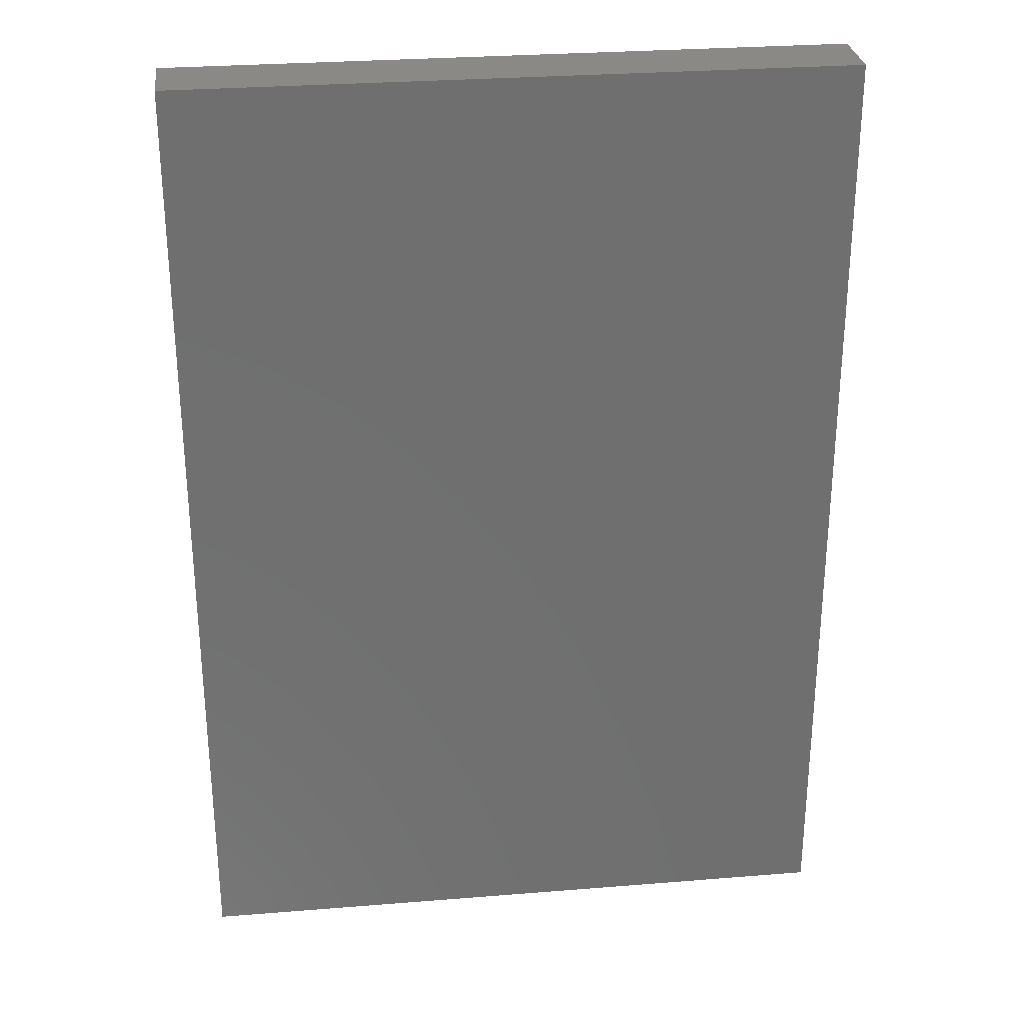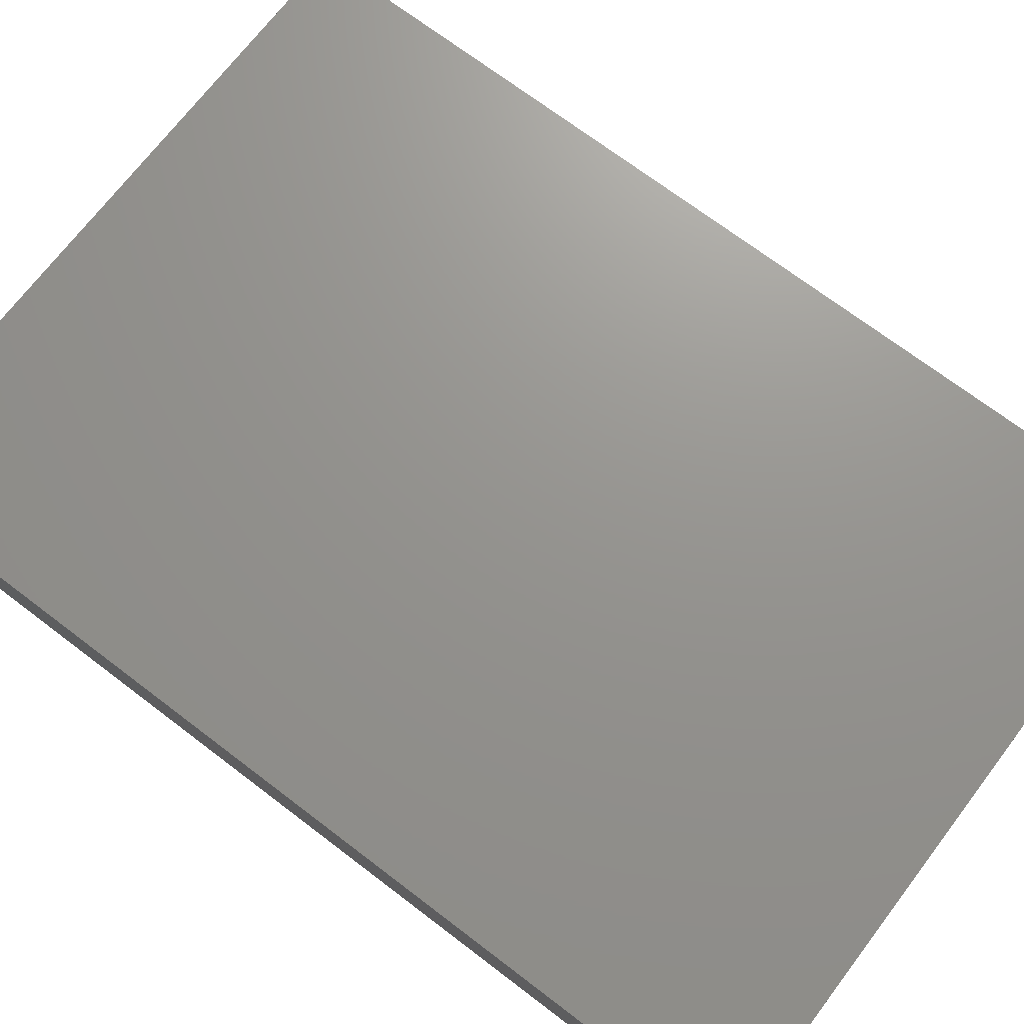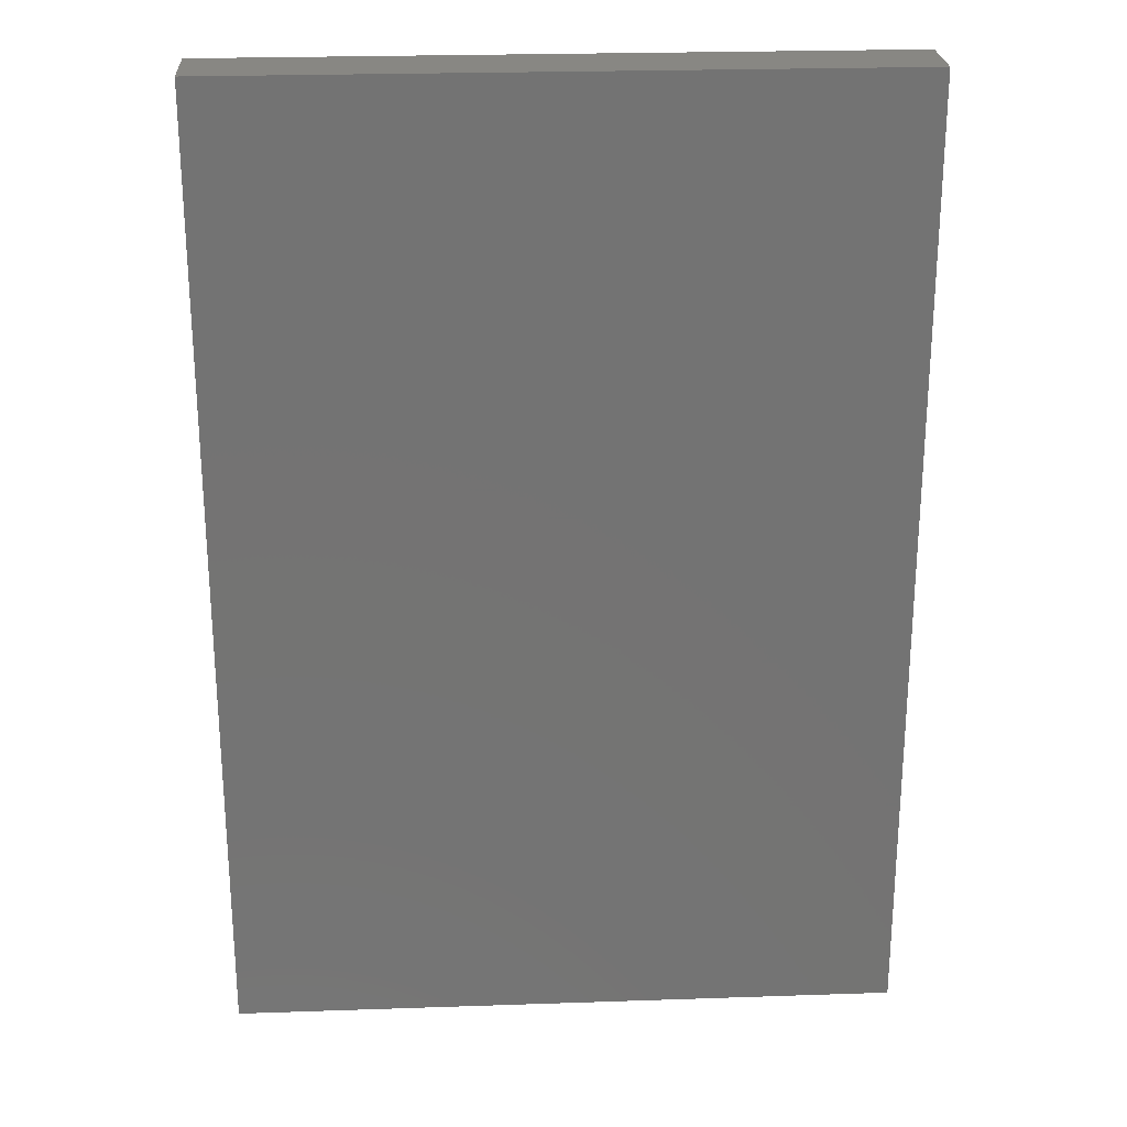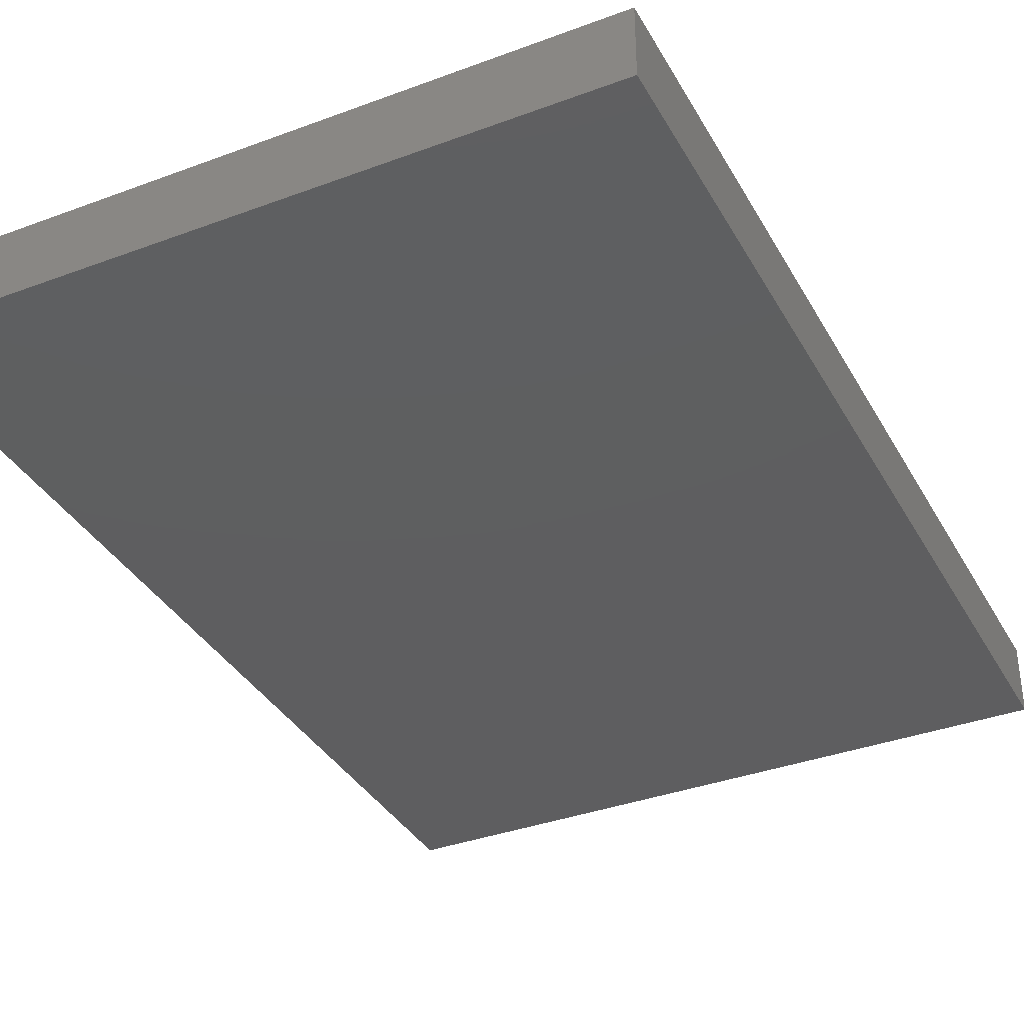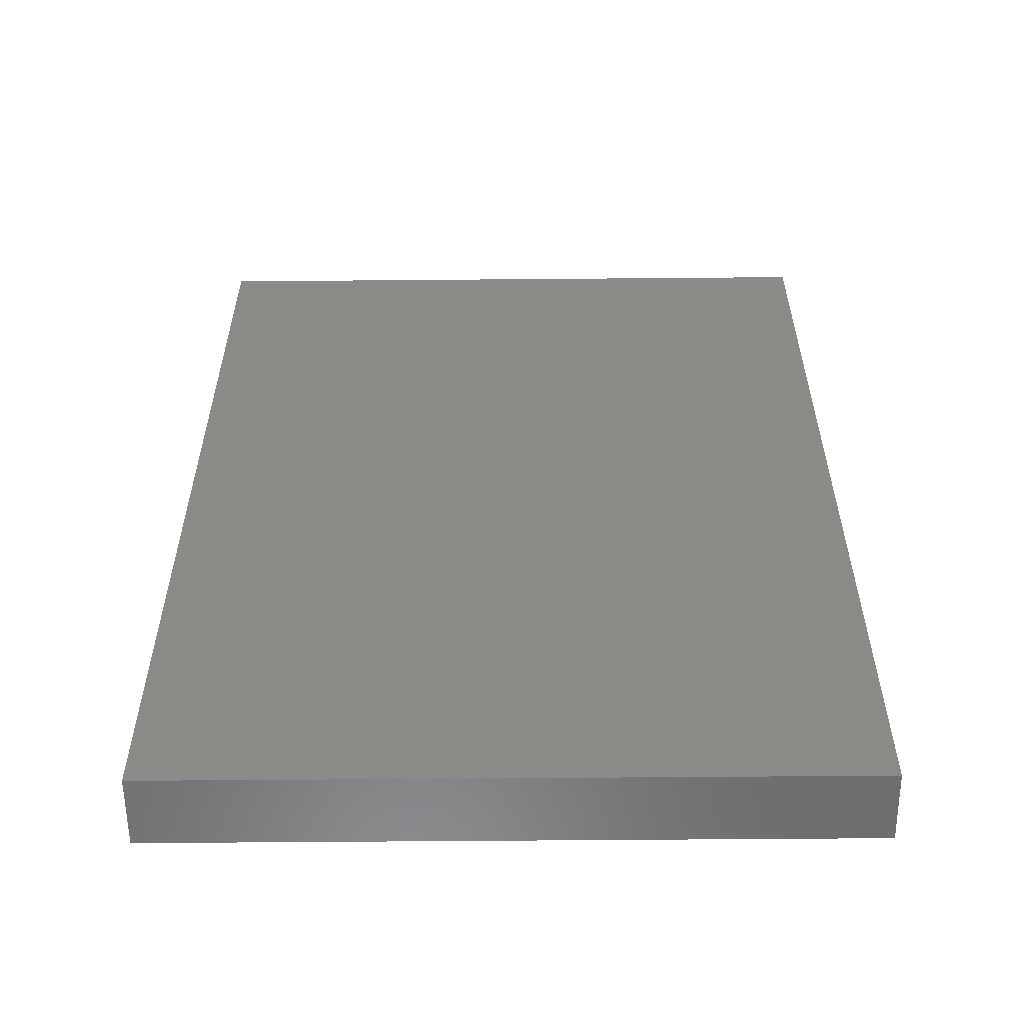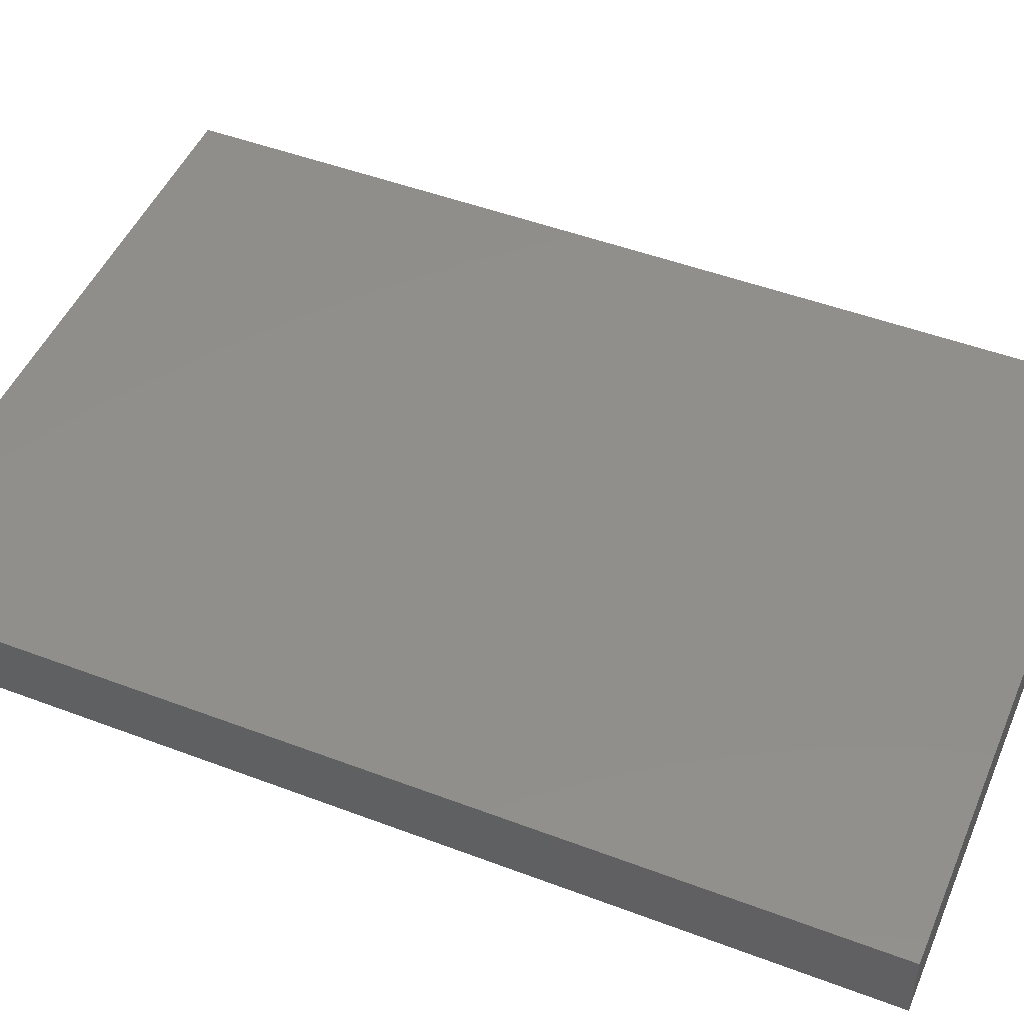
<metadata>
{"format":"stl","ext":"stl","renderer":"f3d","projection":"perspective","resolution":1024,"background":"white","views":[{"elev":28.7,"azim":173.1,"up":"+Y"},{"elev":71.0,"azim":-52.7,"up":"+Z"},{"elev":24.5,"azim":176.8,"up":"+Y"},{"elev":-36.1,"azim":26.0,"up":"+Z"},{"elev":-57.6,"azim":-179.5,"up":"+Y"},{"elev":48.7,"azim":-67.2,"up":"+Z"}]}
</metadata>
<code>
# stl→obj: 56 verts, 104 faces
v -0.416 -0.6562 0.02341
v 0.2477 -0.64 0.03971
v -0.4137 -0.7492 0.02347
v 0.25 -0.7329 0.03976
v -0.4141 -0.6562 -0.05469
v -0.4118 -0.7492 -0.05463
v 0.2496 -0.64 -0.0384
v 0.2519 -0.7329 -0.03834
v 0.2641 -0.6552 0.02448
v 0.2652 -0.6552 -0.02238
v 0.2656 -0.7169 0.02452
v 0.2667 -0.7169 -0.02235
v 0.2543 -0.7327 -0.03809
v 0.2508 -0.64 -0.03832
v 0.265 -0.6524 -0.02515
v 0.2666 -0.7197 -0.02511
v 0.2661 -0.722 -0.02744
v 0.2644 -0.6501 -0.02748
v 0.2653 -0.7243 -0.02971
v 0.2634 -0.6479 -0.02975
v 0.2641 -0.7264 -0.03177
v 0.2614 -0.645 -0.03276
v 0.2626 -0.7282 -0.03361
v 0.2597 -0.6434 -0.03448
v 0.2608 -0.7298 -0.03519
v 0.2577 -0.642 -0.03592
v 0.2588 -0.7311 -0.03649
v 0.2556 -0.641 -0.03707
v 0.2567 -0.7321 -0.03746
v 0.2532 -0.6403 -0.03787
v 0.2652 -0.7206 0.02813
v 0.2639 -0.7241 0.03162
v 0.2625 -0.7263 0.03372
v 0.2609 -0.7282 0.03558
v 0.2589 -0.7299 0.03714
v 0.2568 -0.7312 0.03837
v 0.2544 -0.7322 0.03923
v 0.2519 -0.7328 0.03968
v 0.2637 -0.6524 0.02723
v 0.2569 -0.6427 0.03701
v 0.2548 -0.6415 0.0382
v 0.2588 -0.6441 0.03551
v 0.2605 -0.6459 0.03375
v 0.2619 -0.6479 0.03175
v 0.263 -0.6501 0.02953
v 0.2525 -0.6406 0.03906
v 0.2501 -0.6401 0.03957
v 0.5187 -0.75 -0.05469
v 0.5187 -0.75 0.05469
v -0.4118 -0.75 -0.05469
v -0.5234 -0.75 0.05469
v -0.5234 -0.75 -0.05469
v 0.5187 0.75 -0.05469
v -0.5234 0.75 -0.05469
v -0.5234 0.75 0.05469
v 0.5187 0.75 0.05469
f 1 2 3
f 3 2 4
f 5 6 7
f 7 6 8
f 4 8 3
f 3 8 6
f 9 10 11
f 11 10 12
f 1 5 2
f 2 5 7
f 13 14 8
f 14 7 8
f 15 16 10
f 16 12 10
f 17 16 15
f 18 17 15
f 19 17 18
f 20 19 18
f 21 19 20
f 22 21 20
f 23 21 22
f 24 23 22
f 25 23 24
f 26 25 24
f 27 25 26
f 28 27 26
f 29 27 28
f 30 29 28
f 13 29 30
f 14 13 30
f 16 31 12
f 31 11 12
f 31 16 17
f 17 32 31
f 19 32 17
f 33 32 19
f 21 33 19
f 34 33 21
f 23 34 21
f 35 34 23
f 25 35 23
f 36 35 25
f 25 27 36
f 36 27 29
f 36 29 37
f 37 29 13
f 37 13 38
f 38 13 8
f 38 8 4
f 31 39 11
f 39 9 11
f 40 35 41
f 34 35 40
f 42 34 40
f 33 34 42
f 43 33 42
f 32 33 43
f 44 32 43
f 32 44 45
f 45 31 32
f 39 31 45
f 35 36 41
f 41 36 37
f 41 37 46
f 46 37 38
f 46 38 47
f 47 38 4
f 47 4 2
f 7 14 2
f 14 47 2
f 39 15 9
f 15 10 9
f 47 14 30
f 30 46 47
f 46 30 28
f 28 41 46
f 41 28 26
f 26 40 41
f 40 26 24
f 24 42 40
f 42 24 22
f 22 43 42
f 44 43 22
f 20 44 22
f 45 44 20
f 18 45 20
f 39 45 18
f 15 39 18
f 48 49 50
f 50 49 51
f 50 51 52
f 48 50 53
f 53 50 52
f 53 52 54
f 3 6 1
f 1 6 5
f 51 49 55
f 55 49 56
f 55 54 51
f 51 54 52
f 56 53 55
f 55 53 54
f 49 48 56
f 56 48 53

</code>
